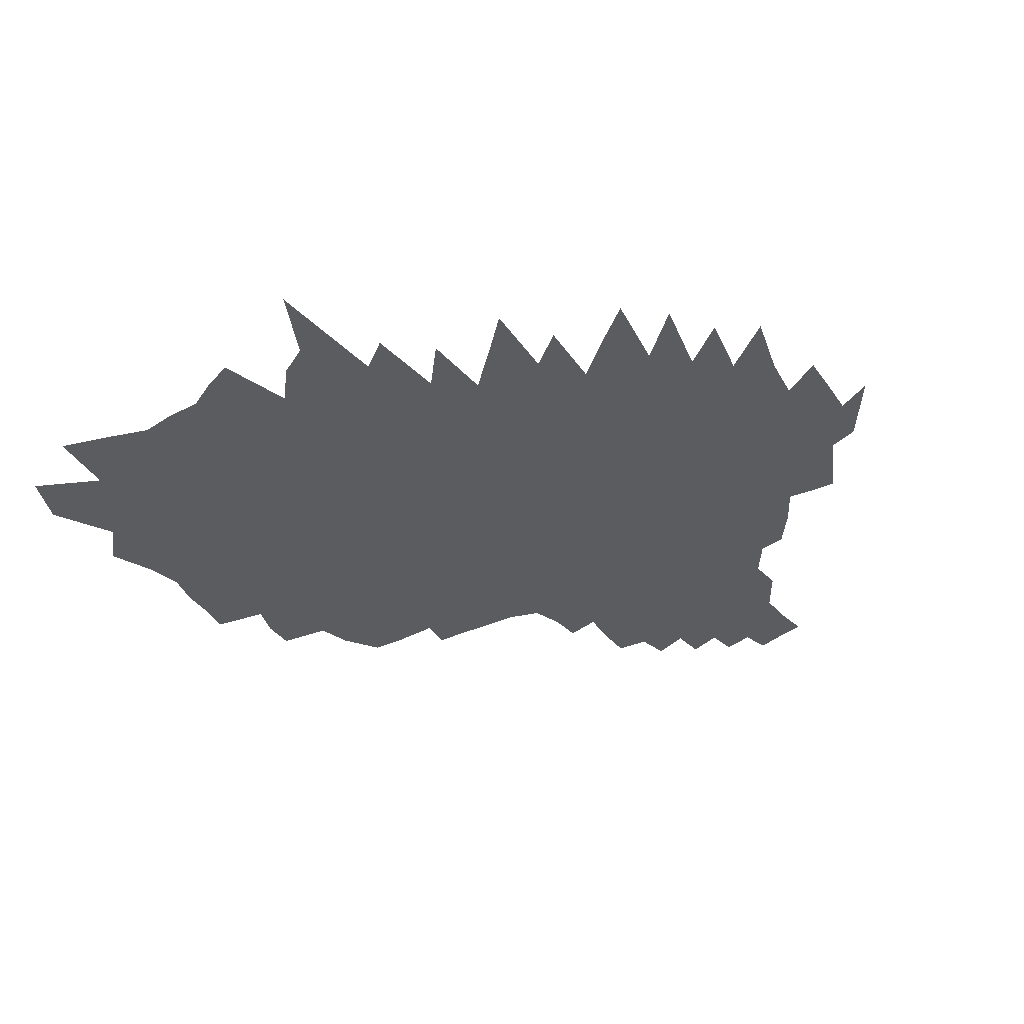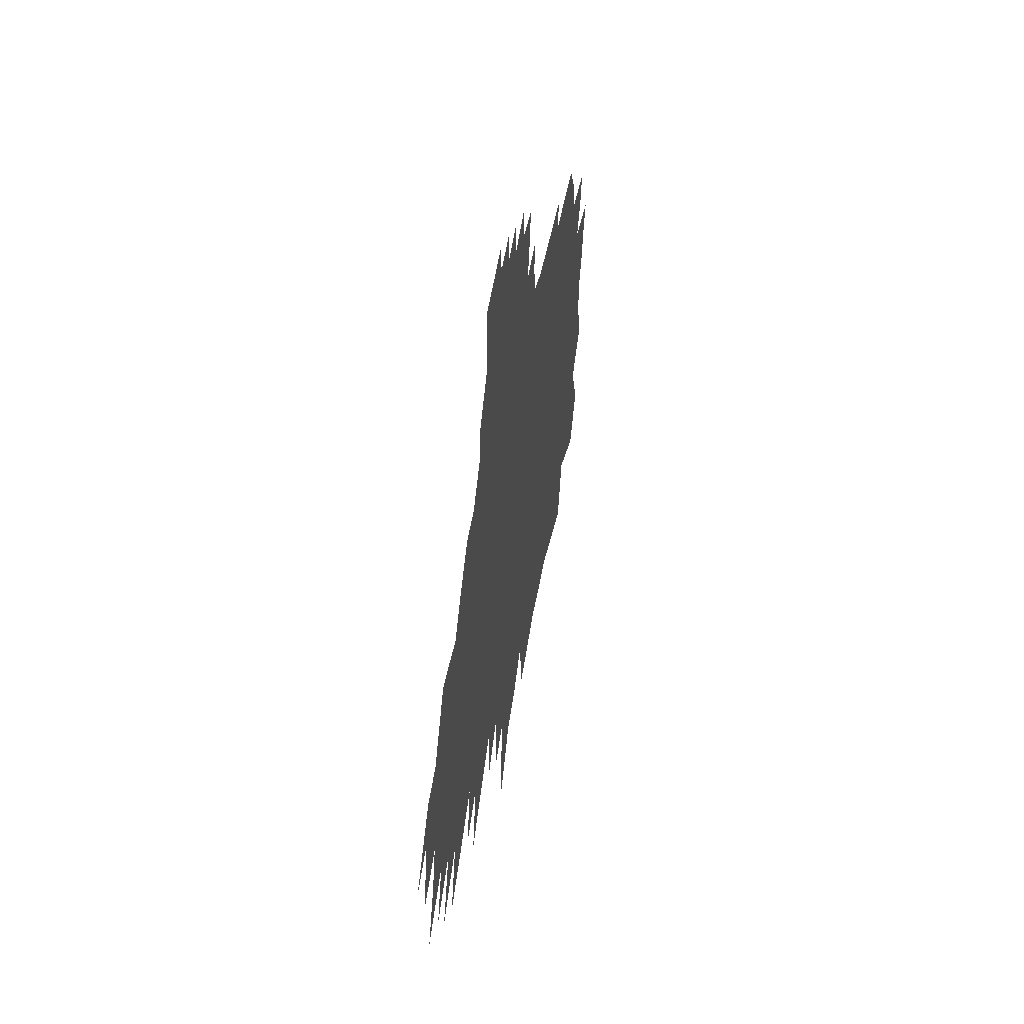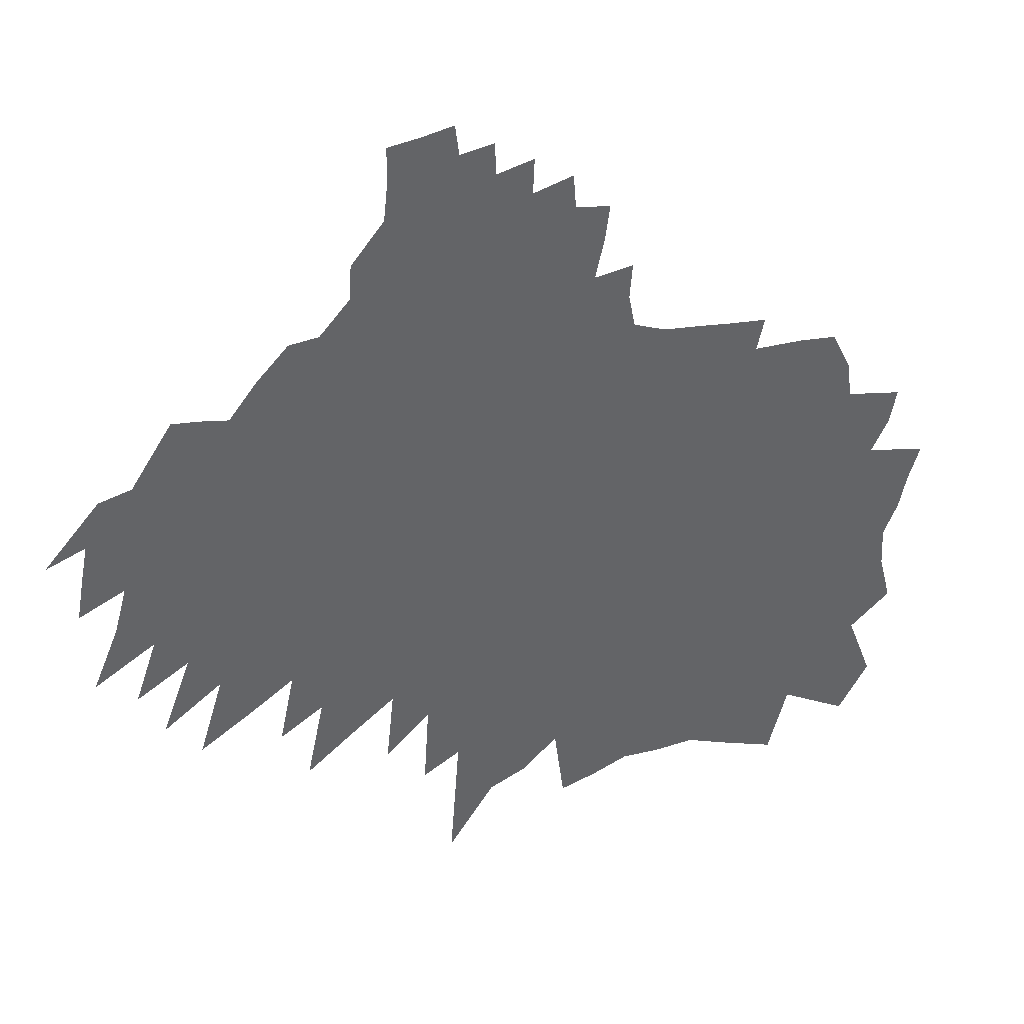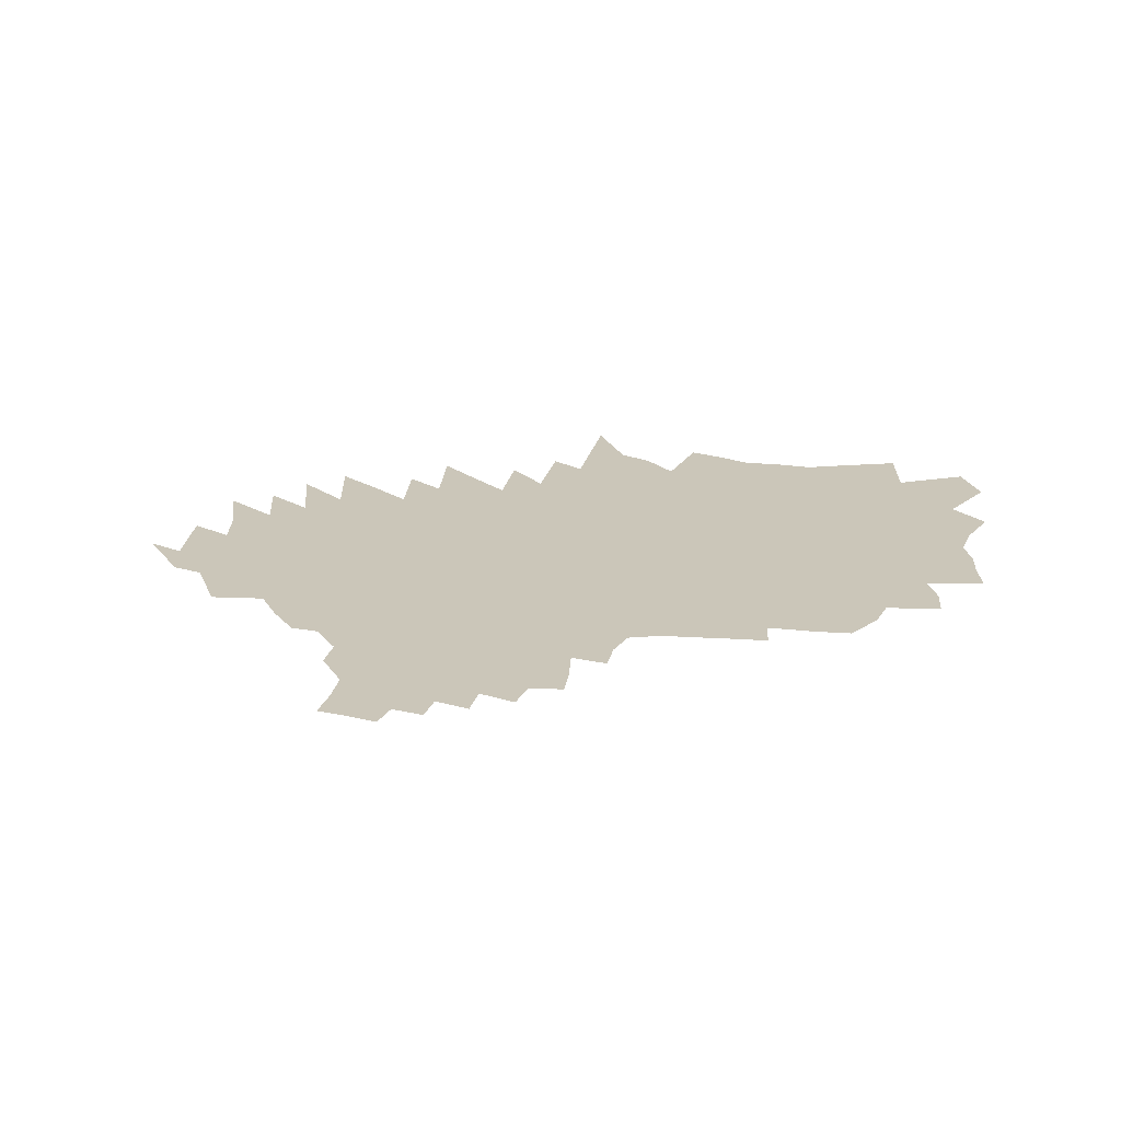
<metadata>
{"format":"obj","ext":"obj","renderer":"f3d","projection":"perspective","resolution":1024,"background":"white","views":[{"elev":-35.1,"azim":40.6,"up":"+Z"},{"elev":55.1,"azim":100.2,"up":"+Y"},{"elev":40.4,"azim":158.9,"up":"+Y"},{"elev":20.8,"azim":-164.6,"up":"+Z"}]}
</metadata>
<code>
v 430.4 343 0
v 441 384.9 0
v 443.1 419.3 0
v 431.5 447.1 0
v 425.3 476.6 0
v 416.3 505.3 0
v 442.3 256.2 0
v 464 314.8 0
v 479.4 362.8 0
v 495.7 408.4 0
v 492.2 437 0
v 491 466.6 0
v 475.6 492 0
v 464.9 519.2 0
v 451.3 546.4 0
v 445.8 575.4 0
v 467.2 213.6 0
v 490.7 278.3 0
v 509.7 334 0
v 526.1 382.9 0
v 534 420.6 0
v 532.7 450.1 0
v 532 479.3 0
v 527.3 506.2 0
v 517.5 532.5 0
v 510.2 559.8 0
v 491.7 586.3 0
v 495.4 616.3 0
v 512.1 650.6 0
v 522.9 248.6 0
v 540.2 305.5 0
v 558.3 359.7 0
v 563.6 395.7 0
v 575 435.6 0
v 576.4 464.4 0
v 582.4 494.4 0
v 572.8 518.1 0
v 566.8 544 0
v 560.4 570.8 0
v 556.5 598.4 0
v 550.3 626.2 0
v 541.3 654.8 0
v 538.5 189 0
v 564.8 268 0
v 582.3 326.5 0
v 595.9 375.2 0
v 601.2 410 0
v 609.9 446.9 0
v 610.1 473.4 0
v 610.2 500 0
v 604.4 524.6 0
v 599.6 550.4 0
v 598 577.4 0
v 596.6 604 0
v 589.4 630.3 0
v 582.3 657.4 0
v 576.3 684.6 0
v 579.4 206.5 0
v 603.5 285.5 0
v 615.6 336.3 0
v 627.7 384.7 0
v 632.9 419.1 0
v 635.9 449.3 0
v 637.3 477.6 0
v 636.4 503.8 0
v 632.6 529.1 0
v 628.5 554.6 0
v 627.2 581.3 0
v 625.7 608.1 0
v 619.3 634.7 0
v 610.9 662.3 0
v 608.2 689.2 0
v 618.8 224.7 0
v 639 301.3 0
v 648.7 348.8 0
v 657.2 392.5 0
v 658.7 419.8 0
v 662.2 451.8 0
v 663.6 480.4 0
v 664 507.7 0
v 662 533.3 0
v 658.2 558.8 0
v 657.4 585.3 0
v 654.9 611.7 0
v 648.9 638.7 0
v 642.5 666.2 0
v 635.8 693.8 0
v 651.1 224.2 0
v 666.6 296.5 0
v 676.9 352.6 0
v 682.9 392.4 0
v 686.7 425.2 0
v 689.2 455.6 0
v 690.7 484.1 0
v 691.3 511.2 0
v 690.8 537.2 0
v 689.1 562.8 0
v 687.3 588.5 0
v 686.7 614.5 0
v 680 641.5 0
v 672.6 669.8 0
v 664.2 698.2 0
v 683.6 227.3 0
v 697.4 306.4 0
v 705.3 361.8 0
v 709.4 394.2 0
v 712.7 427.1 0
v 715.7 459.3 0
v 716.5 486.3 0
v 718 514.3 0
v 717.9 540 0
v 716.6 565.3 0
v 715.2 591 0
v 713.6 617 0
v 709.2 643.9 0
v 700.3 675.4 0
v 690.2 709.7 0
v 695.5 737.4 0
v 693.3 766.5 0
v 713.4 216.3 0
v 724 290.8 0
v 730.5 348.5 0
v 734.9 391.8 0
v 738.4 429.2 0
v 740.8 461.2 0
v 741.9 488.1 0
v 742.8 514.9 0
v 743.6 541.7 0
v 742.7 567 0
v 742.8 593 0
v 740.6 618.9 0
v 737.1 646.2 0
v 730.5 676.6 0
v 725.7 706.5 0
v 725.4 734.9 0
v 724.6 762.9 0
v 717.2 796.9 0
v 713.6 825.1 0
v 743.2 208.5 0
v 751.6 275.2 0
v 756.9 340.2 0
v 760.5 389.3 0
v 763.2 427.2 0
v 765.1 461.5 0
v 766.8 488.3 0
v 768.4 517.9 0
v 769 543.1 0
v 769.4 568.6 0
v 769.6 594.1 0
v 767.5 620 0
v 765.9 646.6 0
v 763.2 674.4 0
v 760.7 702.5 0
v 758.5 731.3 0
v 753.2 763.2 0
v 746.2 797.6 0
v 741.5 830.5 0
v 743.6 859 0
v 781.7 248.1 0
v 784.2 326.1 0
v 786.1 384.3 0
v 788.7 420.6 0
v 790.1 455.9 0
v 791.5 486.8 0
v 792.7 515.3 0
v 793.5 542.1 0
v 794.1 568.8 0
v 794.4 594.4 0
v 794 620.1 0
v 794 646.2 0
v 794.5 672 0
v 792.3 698.9 0
v 792.3 725.3 0
v 787.1 756 0
v 786.5 784.1 0
v 779.8 818 0
v 775.8 850.8 0
v 774.6 880.3 0
v 811.7 235.8 0
v 812.3 311.9 0
v 811.7 382.4 0
v 814.2 416.2 0
v 814.9 454.1 0
v 816.2 485 0
v 817.3 513.7 0
v 818.2 540.8 0
v 819.1 566.8 0
v 819.4 593.7 0
v 820 619.8 0
v 820.9 645.5 0
v 821.3 670.7 0
v 822.3 695.5 0
v 820.9 721.9 0
v 819.5 748.8 0
v 816.9 777.4 0
v 814.4 806.5 0
v 807.2 843 0
v 804.6 873.7 0
v 805.2 900.4 0
v 850.4 177.7 0
v 842.3 291.9 0
v 838.7 369.2 0
v 840.5 408.8 0
v 840 450 0
v 840.7 483 0
v 841.9 511.9 0
v 842.9 539.2 0
v 843.7 566.3 0
v 844.3 593.1 0
v 844.9 618.9 0
v 845.6 644.4 0
v 846.8 669.7 0
v 846.6 694.9 0
v 847.1 719.4 0
v 846.1 745.7 0
v 845.9 770.8 0
v 842.5 800.9 0
v 837.5 834.7 0
v 832.8 869.5 0
v 832.5 896.7 0
v 835.5 922 0
v 873.3 274.6 0
v 868.8 346.9 0
v 867.6 398.5 0
v 865.9 443.2 0
v 866.5 476.9 0
v 866.4 510 0
v 867.6 537.2 0
v 868.3 564.4 0
v 868.7 592.5 0
v 869.2 617.9 0
v 870 643.3 0
v 870.6 668.4 0
v 871.2 693.1 0
v 871.3 718.2 0
v 870.9 744.6 0
v 870.2 770.2 0
v 868.3 799.1 0
v 863.9 833.1 0
v 861.4 863.1 0
v 860.2 891.8 0
v 861.3 917.7 0
v 906.1 312.5 0
v 899.6 376.7 0
v 894.1 431 0
v 894.9 465.6 0
v 892.3 504.2 0
v 892.1 535.2 0
v 892.5 563.8 0
v 892.9 590.6 0
v 893.4 616 0
v 894 643 0
v 894.5 667.2 0
v 895.2 691.6 0
v 895.5 716.7 0
v 895.6 743.3 0
v 895 769.2 0
v 894.5 795.1 0
v 891.6 826.5 0
v 890.7 854.3 0
v 887.2 886.7 0
v 887 915 0
v 936.4 349 0
v 924.5 416 0
v 921.8 458.7 0
v 918.7 497.9 0
v 918.3 529.2 0
v 916.7 561.9 0
v 916.5 589.8 0
v 917 614.9 0
v 917.4 640.7 0
v 917.9 665.3 0
v 919.3 690.2 0
v 920.3 715.8 0
v 920.4 741.1 0
v 919.9 766.8 0
v 919.4 792.6 0
v 917.5 821.7 0
v 976 318 0
v 961.4 388.9 0
v 950.2 449.5 0
v 946.6 489.1 0
v 943.6 525.3 0
v 942.6 556.1 0
v 940 588.1 0
v 940.1 613.8 0
v 940.2 639.3 0
v 942.6 663.5 0
v 944.7 688.7 0
v 944.7 714.1 0
v 944.9 739.5 0
v 944.3 765.2 0
v 997.4 367.1 0
v 984.8 428.5 0
v 976.4 477.2 0
v 973.2 514.2 0
v 968.9 550.1 0
v 965.5 582.6 0
v 963.1 611.8 0
v 964.2 636.3 0
v 967.7 660.8 0
v 969.3 686.1 0
v 969.6 711.9 0
v 969.5 737.9 0
v 968.2 763.9 0
v 1025 401.5 0
v 1012 456.9 0
v 1002 505.3 0
v 995.5 544.1 0
v 991.6 577 0
v 990.5 605.4 0
v 990.3 632 0
v 991.6 657.5 0
v 994 682.9 0
v 993.8 709.7 0
v 994.3 737 0
v 1065 377 0
v 1044 445 0
v 1033 493.7 0
v 1024 535.5 0
v 1020 569 0
v 1017 599.6 0
v 1017 626.6 0
v 1019 652.6 0
v 1020 678.6 0
v 1017 708 0
v 1093 410 0
v 1069 476.8 0
v 1061 516.9 0
v 1053 556.1 0
v 1046 591.7 0
v 1046 619.2 0
v 1045 648.2 0
v 1044 675.6 0
v 1040 713.3 0
v 1112 451.3 0
v 1094 505.6 0
v 1085 545.1 0
v 1075 583.5 0
v 1071 614.3 0
v 1072 641.6 0
v 1069 672.7 0
v 1061 716.8 0
v 1144 476.2 0
v 1122 529.4 0
v 1111 568.1 0
v 1108 599.6 0
v 1102 632.5 0
v 1096 664.7 0
v 1149 551.9 0
v 1142 586 0
v 1136 619.1 0
v 1122 658.9 0
v 1168 607.5 0
f 8 9 1
f 1 9 2
f 9 10 2
f 2 10 3
f 10 11 3
f 3 11 4
f 11 12 4
f 4 12 5
f 12 13 5
f 5 13 6
f 13 14 6
f 17 18 7
f 7 18 8
f 18 19 8
f 8 19 9
f 19 20 9
f 9 20 10
f 20 21 10
f 10 21 11
f 21 22 11
f 11 22 12
f 22 23 12
f 12 23 13
f 23 24 13
f 13 24 14
f 24 25 14
f 14 25 15
f 25 26 15
f 15 26 16
f 26 27 16
f 17 30 18
f 30 31 18
f 18 31 19
f 31 32 19
f 19 32 20
f 32 33 20
f 20 33 21
f 33 34 21
f 21 34 22
f 34 35 22
f 22 35 23
f 35 36 23
f 23 36 24
f 36 37 24
f 24 37 25
f 37 38 25
f 25 38 26
f 38 39 26
f 26 39 27
f 39 40 27
f 27 40 28
f 40 41 28
f 28 41 29
f 41 42 29
f 43 44 30
f 30 44 31
f 44 45 31
f 31 45 32
f 45 46 32
f 32 46 33
f 46 47 33
f 33 47 34
f 47 48 34
f 34 48 35
f 48 49 35
f 35 49 36
f 49 50 36
f 36 50 37
f 50 51 37
f 37 51 38
f 51 52 38
f 38 52 39
f 52 53 39
f 39 53 40
f 53 54 40
f 40 54 41
f 54 55 41
f 41 55 42
f 55 56 42
f 43 58 44
f 58 59 44
f 44 59 45
f 59 60 45
f 45 60 46
f 60 61 46
f 46 61 47
f 61 62 47
f 47 62 48
f 62 63 48
f 48 63 49
f 63 64 49
f 49 64 50
f 64 65 50
f 50 65 51
f 65 66 51
f 51 66 52
f 66 67 52
f 52 67 53
f 67 68 53
f 53 68 54
f 68 69 54
f 54 69 55
f 69 70 55
f 55 70 56
f 70 71 56
f 56 71 57
f 71 72 57
f 58 73 59
f 73 74 59
f 59 74 60
f 74 75 60
f 60 75 61
f 75 76 61
f 61 76 62
f 76 77 62
f 62 77 63
f 77 78 63
f 63 78 64
f 78 79 64
f 64 79 65
f 79 80 65
f 65 80 66
f 80 81 66
f 66 81 67
f 81 82 67
f 67 82 68
f 82 83 68
f 68 83 69
f 83 84 69
f 69 84 70
f 84 85 70
f 70 85 71
f 85 86 71
f 71 86 72
f 86 87 72
f 73 88 74
f 88 89 74
f 74 89 75
f 89 90 75
f 75 90 76
f 90 91 76
f 76 91 77
f 91 92 77
f 77 92 78
f 92 93 78
f 78 93 79
f 93 94 79
f 79 94 80
f 94 95 80
f 80 95 81
f 95 96 81
f 81 96 82
f 96 97 82
f 82 97 83
f 97 98 83
f 83 98 84
f 98 99 84
f 84 99 85
f 99 100 85
f 85 100 86
f 100 101 86
f 86 101 87
f 101 102 87
f 88 103 89
f 103 104 89
f 89 104 90
f 104 105 90
f 90 105 91
f 105 106 91
f 91 106 92
f 106 107 92
f 92 107 93
f 107 108 93
f 93 108 94
f 108 109 94
f 94 109 95
f 109 110 95
f 95 110 96
f 110 111 96
f 96 111 97
f 111 112 97
f 97 112 98
f 112 113 98
f 98 113 99
f 113 114 99
f 99 114 100
f 114 115 100
f 100 115 101
f 115 116 101
f 101 116 102
f 116 117 102
f 103 120 104
f 120 121 104
f 104 121 105
f 121 122 105
f 105 122 106
f 122 123 106
f 106 123 107
f 123 124 107
f 107 124 108
f 124 125 108
f 108 125 109
f 125 126 109
f 109 126 110
f 126 127 110
f 110 127 111
f 127 128 111
f 111 128 112
f 128 129 112
f 112 129 113
f 129 130 113
f 113 130 114
f 130 131 114
f 114 131 115
f 131 132 115
f 115 132 116
f 132 133 116
f 116 133 117
f 133 134 117
f 117 134 118
f 134 135 118
f 118 135 119
f 135 136 119
f 120 139 121
f 139 140 121
f 121 140 122
f 140 141 122
f 122 141 123
f 141 142 123
f 123 142 124
f 142 143 124
f 124 143 125
f 143 144 125
f 125 144 126
f 144 145 126
f 126 145 127
f 145 146 127
f 127 146 128
f 146 147 128
f 128 147 129
f 147 148 129
f 129 148 130
f 148 149 130
f 130 149 131
f 149 150 131
f 131 150 132
f 150 151 132
f 132 151 133
f 151 152 133
f 133 152 134
f 152 153 134
f 134 153 135
f 153 154 135
f 135 154 136
f 154 155 136
f 136 155 137
f 155 156 137
f 137 156 138
f 156 157 138
f 140 159 141
f 159 160 141
f 141 160 142
f 160 161 142
f 142 161 143
f 161 162 143
f 143 162 144
f 162 163 144
f 144 163 145
f 163 164 145
f 145 164 146
f 164 165 146
f 146 165 147
f 165 166 147
f 147 166 148
f 166 167 148
f 148 167 149
f 167 168 149
f 149 168 150
f 168 169 150
f 150 169 151
f 169 170 151
f 151 170 152
f 170 171 152
f 152 171 153
f 171 172 153
f 153 172 154
f 172 173 154
f 154 173 155
f 173 174 155
f 155 174 156
f 174 175 156
f 156 175 157
f 175 176 157
f 157 176 158
f 176 177 158
f 159 179 160
f 179 180 160
f 160 180 161
f 180 181 161
f 161 181 162
f 181 182 162
f 162 182 163
f 182 183 163
f 163 183 164
f 183 184 164
f 164 184 165
f 184 185 165
f 165 185 166
f 185 186 166
f 166 186 167
f 186 187 167
f 167 187 168
f 187 188 168
f 168 188 169
f 188 189 169
f 169 189 170
f 189 190 170
f 170 190 171
f 190 191 171
f 171 191 172
f 191 192 172
f 172 192 173
f 192 193 173
f 173 193 174
f 193 194 174
f 174 194 175
f 194 195 175
f 175 195 176
f 195 196 176
f 176 196 177
f 196 197 177
f 177 197 178
f 197 198 178
f 179 200 180
f 200 201 180
f 180 201 181
f 201 202 181
f 181 202 182
f 202 203 182
f 182 203 183
f 203 204 183
f 183 204 184
f 204 205 184
f 184 205 185
f 205 206 185
f 185 206 186
f 206 207 186
f 186 207 187
f 207 208 187
f 187 208 188
f 208 209 188
f 188 209 189
f 209 210 189
f 189 210 190
f 210 211 190
f 190 211 191
f 211 212 191
f 191 212 192
f 212 213 192
f 192 213 193
f 213 214 193
f 193 214 194
f 214 215 194
f 194 215 195
f 215 216 195
f 195 216 196
f 216 217 196
f 196 217 197
f 217 218 197
f 197 218 198
f 218 219 198
f 198 219 199
f 219 220 199
f 201 222 202
f 222 223 202
f 202 223 203
f 223 224 203
f 203 224 204
f 224 225 204
f 204 225 205
f 225 226 205
f 205 226 206
f 226 227 206
f 206 227 207
f 227 228 207
f 207 228 208
f 228 229 208
f 208 229 209
f 229 230 209
f 209 230 210
f 230 231 210
f 210 231 211
f 231 232 211
f 211 232 212
f 232 233 212
f 212 233 213
f 233 234 213
f 213 234 214
f 234 235 214
f 214 235 215
f 235 236 215
f 215 236 216
f 236 237 216
f 216 237 217
f 237 238 217
f 217 238 218
f 238 239 218
f 218 239 219
f 239 240 219
f 219 240 220
f 240 241 220
f 220 241 221
f 241 242 221
f 223 243 224
f 243 244 224
f 224 244 225
f 244 245 225
f 225 245 226
f 245 246 226
f 226 246 227
f 246 247 227
f 227 247 228
f 247 248 228
f 228 248 229
f 248 249 229
f 229 249 230
f 249 250 230
f 230 250 231
f 250 251 231
f 231 251 232
f 251 252 232
f 232 252 233
f 252 253 233
f 233 253 234
f 253 254 234
f 234 254 235
f 254 255 235
f 235 255 236
f 255 256 236
f 236 256 237
f 256 257 237
f 237 257 238
f 257 258 238
f 238 258 239
f 258 259 239
f 239 259 240
f 259 260 240
f 240 260 241
f 260 261 241
f 241 261 242
f 261 262 242
f 244 263 245
f 263 264 245
f 245 264 246
f 264 265 246
f 246 265 247
f 265 266 247
f 247 266 248
f 266 267 248
f 248 267 249
f 267 268 249
f 249 268 250
f 268 269 250
f 250 269 251
f 269 270 251
f 251 270 252
f 270 271 252
f 252 271 253
f 271 272 253
f 253 272 254
f 272 273 254
f 254 273 255
f 273 274 255
f 255 274 256
f 274 275 256
f 256 275 257
f 275 276 257
f 257 276 258
f 276 277 258
f 258 277 259
f 277 278 259
f 259 278 260
f 263 279 264
f 279 280 264
f 264 280 265
f 280 281 265
f 265 281 266
f 281 282 266
f 266 282 267
f 282 283 267
f 267 283 268
f 283 284 268
f 268 284 269
f 284 285 269
f 269 285 270
f 285 286 270
f 270 286 271
f 286 287 271
f 271 287 272
f 287 288 272
f 272 288 273
f 288 289 273
f 273 289 274
f 289 290 274
f 274 290 275
f 290 291 275
f 275 291 276
f 291 292 276
f 276 292 277
f 280 293 281
f 293 294 281
f 281 294 282
f 294 295 282
f 282 295 283
f 295 296 283
f 283 296 284
f 296 297 284
f 284 297 285
f 297 298 285
f 285 298 286
f 298 299 286
f 286 299 287
f 299 300 287
f 287 300 288
f 300 301 288
f 288 301 289
f 301 302 289
f 289 302 290
f 302 303 290
f 290 303 291
f 303 304 291
f 291 304 292
f 304 305 292
f 294 306 295
f 306 307 295
f 295 307 296
f 307 308 296
f 296 308 297
f 308 309 297
f 297 309 298
f 309 310 298
f 298 310 299
f 310 311 299
f 299 311 300
f 311 312 300
f 300 312 301
f 312 313 301
f 301 313 302
f 313 314 302
f 302 314 303
f 314 315 303
f 303 315 304
f 315 316 304
f 304 316 305
f 306 317 307
f 317 318 307
f 307 318 308
f 318 319 308
f 308 319 309
f 319 320 309
f 309 320 310
f 320 321 310
f 310 321 311
f 321 322 311
f 311 322 312
f 322 323 312
f 312 323 313
f 323 324 313
f 313 324 314
f 324 325 314
f 314 325 315
f 325 326 315
f 315 326 316
f 318 327 319
f 327 328 319
f 319 328 320
f 328 329 320
f 320 329 321
f 329 330 321
f 321 330 322
f 330 331 322
f 322 331 323
f 331 332 323
f 323 332 324
f 332 333 324
f 324 333 325
f 333 334 325
f 325 334 326
f 334 335 326
f 328 336 329
f 336 337 329
f 329 337 330
f 337 338 330
f 330 338 331
f 338 339 331
f 331 339 332
f 339 340 332
f 332 340 333
f 340 341 333
f 333 341 334
f 341 342 334
f 334 342 335
f 342 343 335
f 337 344 338
f 344 345 338
f 338 345 339
f 345 346 339
f 339 346 340
f 346 347 340
f 340 347 341
f 347 348 341
f 341 348 342
f 348 349 342
f 342 349 343
f 346 350 347
f 350 351 347
f 347 351 348
f 351 352 348
f 348 352 349
f 352 353 349
f 352 354 353

</code>
